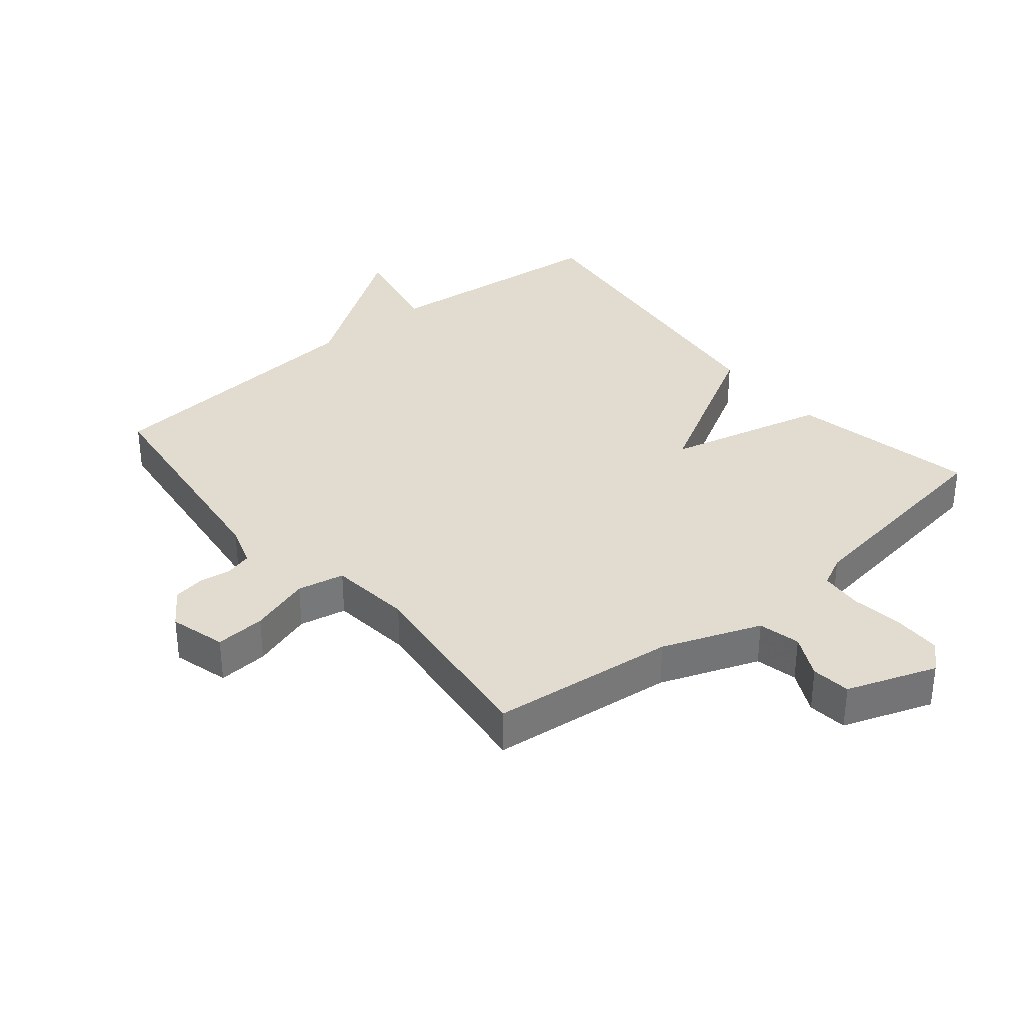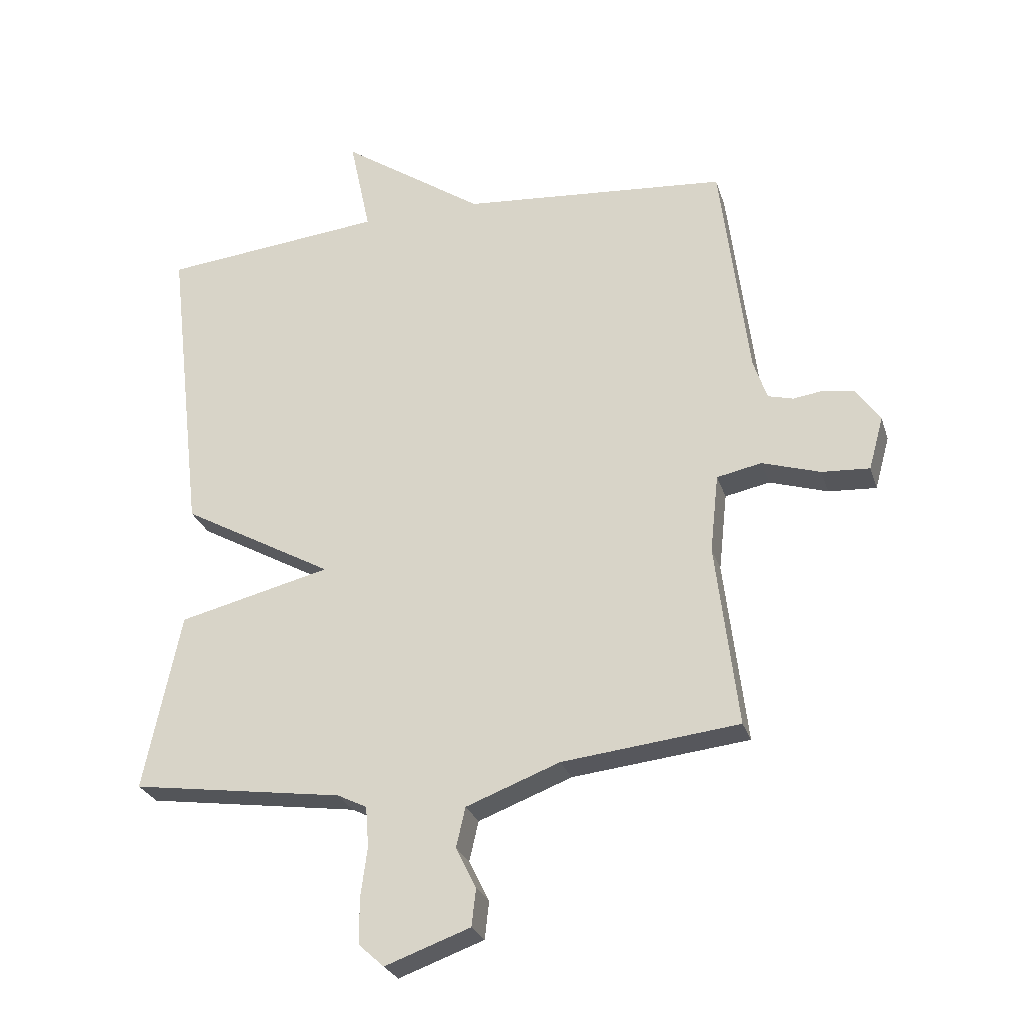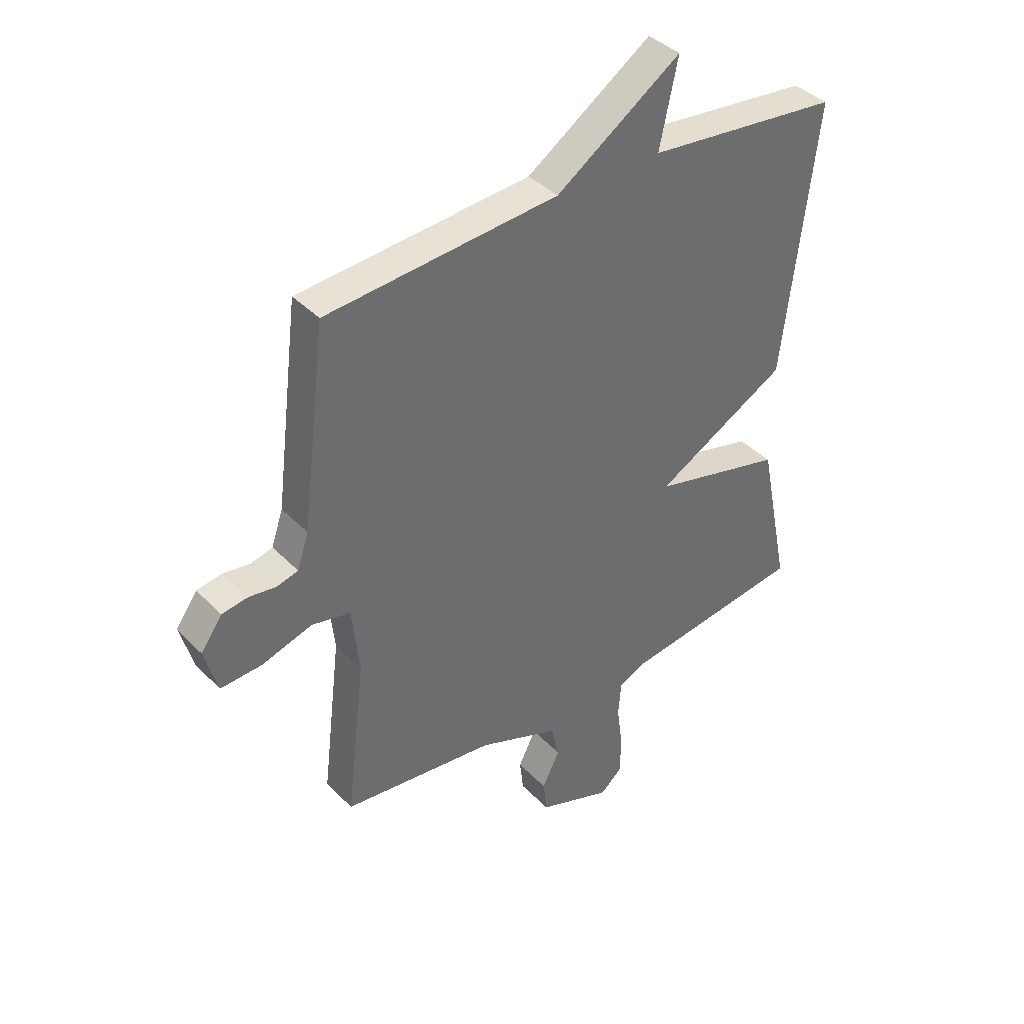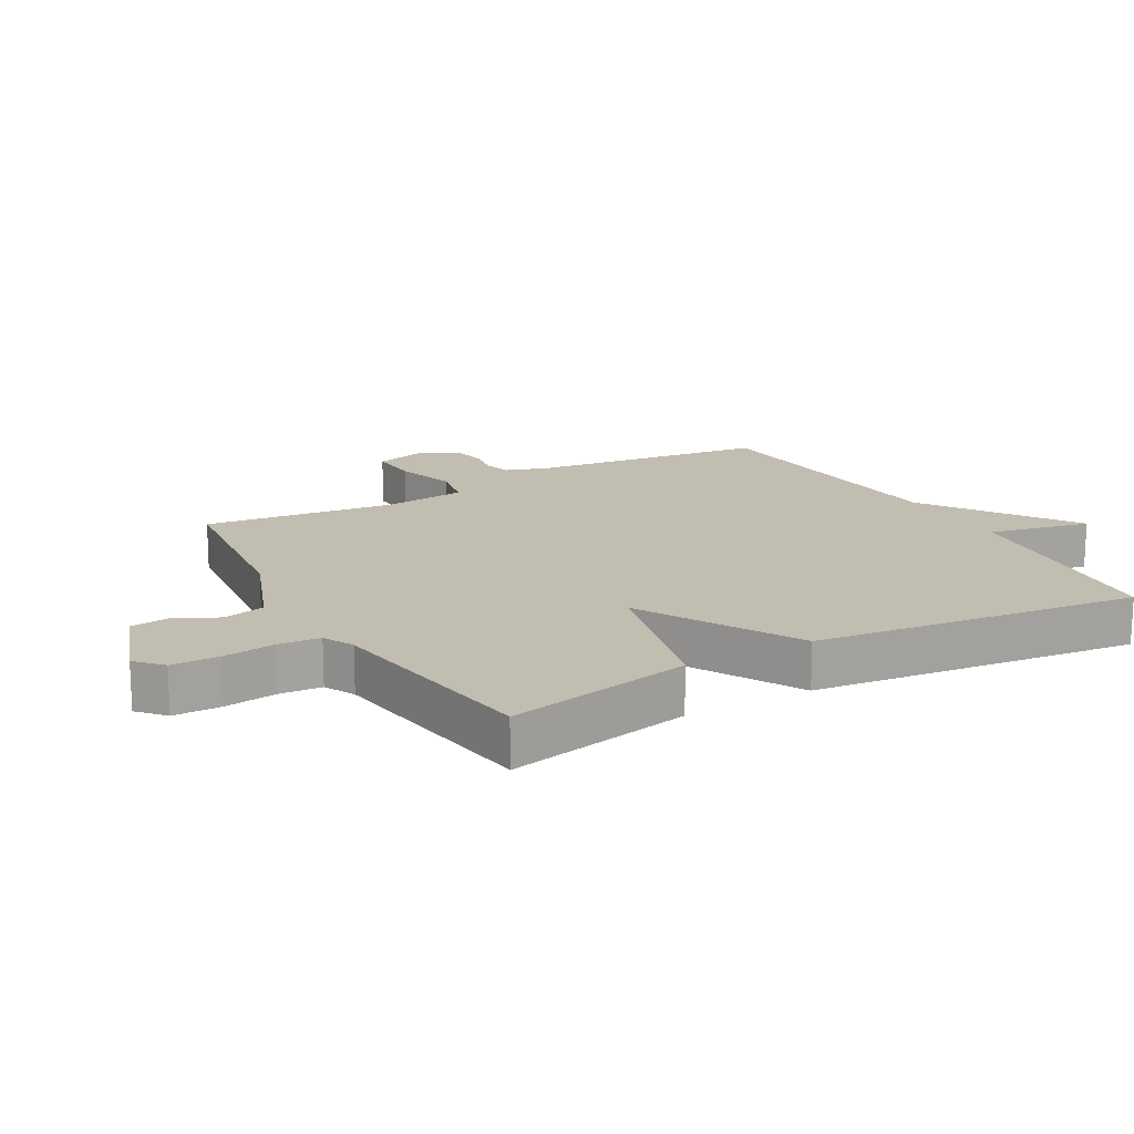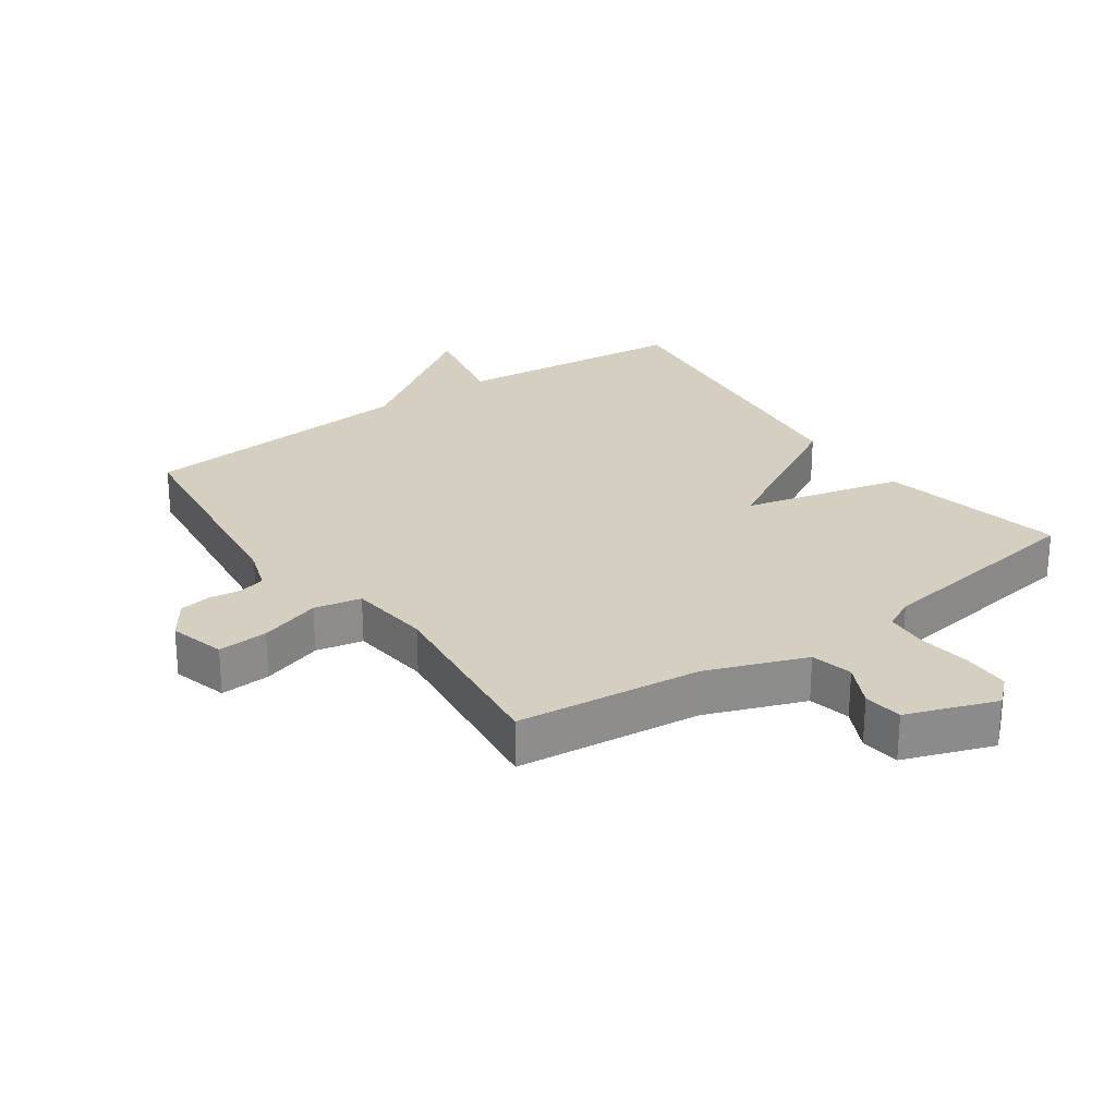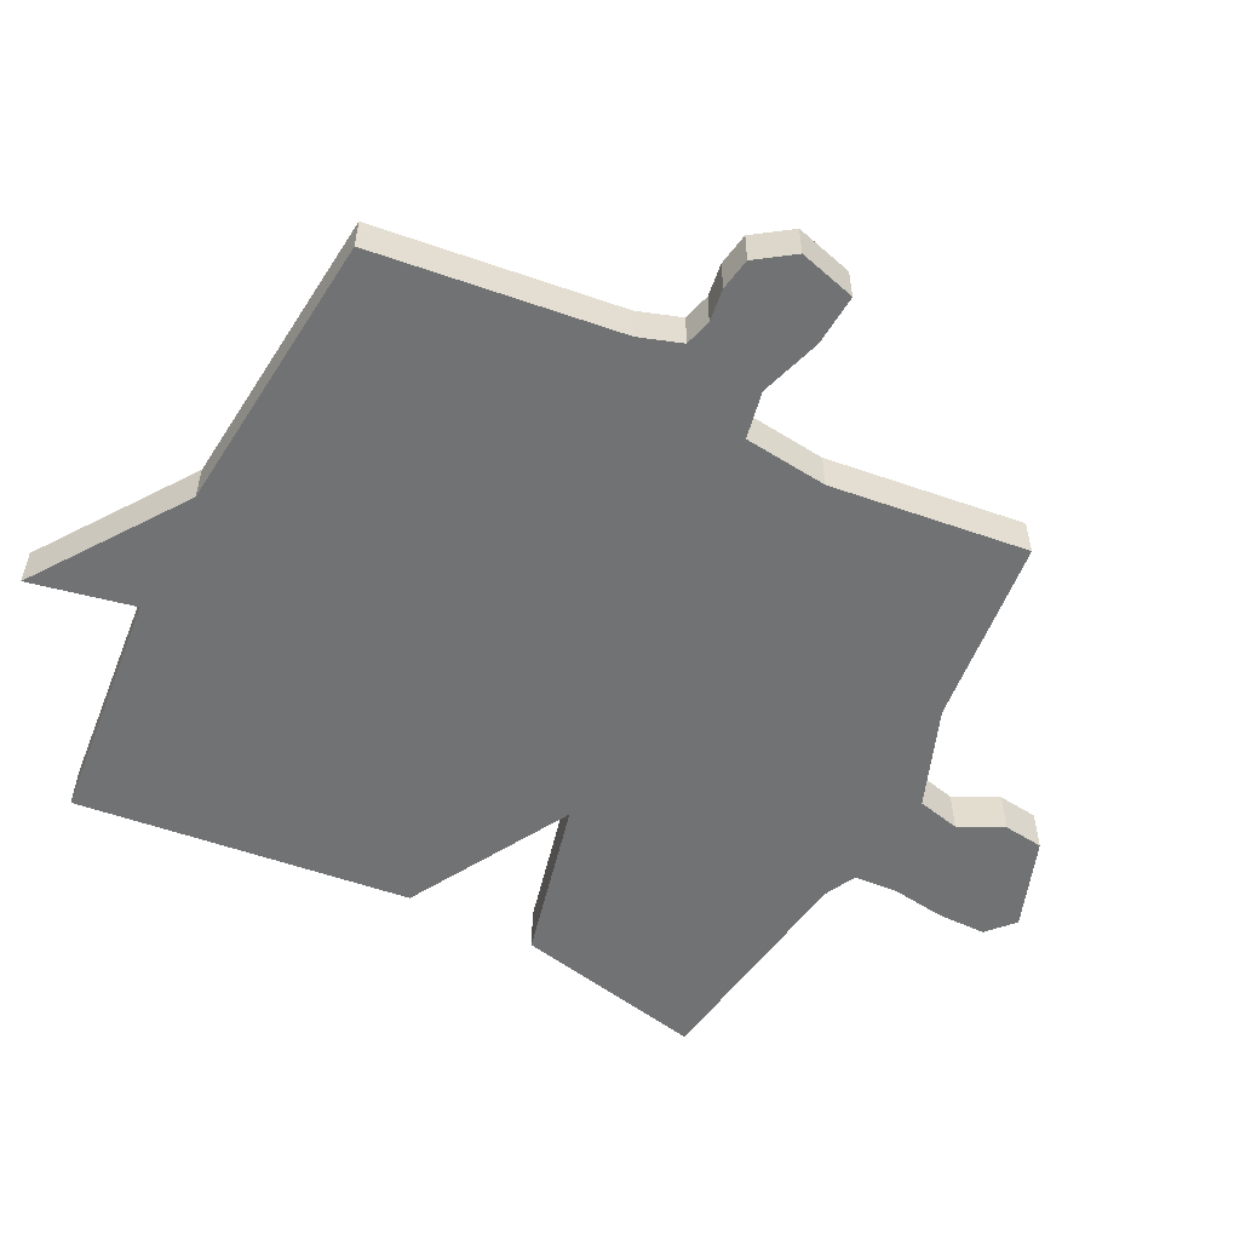
<metadata>
{"format":"obj","ext":"obj","renderer":"f3d","projection":"perspective","resolution":1024,"background":"white","views":[{"elev":34.5,"azim":140.3,"up":"+Y"},{"elev":-26.9,"azim":16.1,"up":"+Z"},{"elev":39.2,"azim":141.6,"up":"+Z"},{"elev":16.7,"azim":-119.4,"up":"+Y"},{"elev":25.9,"azim":144.7,"up":"+Y"},{"elev":-55.4,"azim":62.8,"up":"+Y"}]}
</metadata>
<code>
v -0.5 0.07 -0.5
v -0.44 0.07 -0.209
v -0.191 0.07 -0.148
v -0.44 0.07 -0.009
v -0.5 0.07 0.5
v -0.136 0.07 0.537
v -0.17 0.07 0.697
v 0.064 0.07 0.537
v 0.5 0.07 0.5
v 0.546 0.07 0.129
v 0.568 0.07 0.064
v 0.609 0.07 0.053
v 0.659 0.07 0.06
v 0.708 0.07 0.052
v 0.748 0.07 -0.005
v 0.724 0.07 -0.092
v 0.646 0.07 -0.087
v 0.551 0.07 -0.057
v 0.478 0.07 -0.072
v 0.464 0.07 -0.2
v 0.5 0.07 -0.5
v 0.212 0.07 -0.532
v 0.059 0.07 -0.59
v 0.044 0.07 -0.655
v 0.077 0.07 -0.722
v 0.07 0.07 -0.783
v -0.069 0.07 -0.833
v -0.11 0.07 -0.796
v -0.111 0.07 -0.723
v -0.1 0.07 -0.64
v -0.105 0.07 -0.574
v -0.153 0.07 -0.55
v -0.5 0 -0.5
v -0.44 0 -0.209
v -0.191 0 -0.148
v -0.44 0 -0.009
v -0.5 0 0.5
v -0.136 0 0.537
v -0.17 0 0.697
v 0.064 0 0.537
v 0.5 0 0.5
v 0.546 0 0.129
v 0.568 0 0.064
v 0.609 0 0.053
v 0.659 0 0.06
v 0.708 0 0.052
v 0.748 0 -0.005
v 0.724 0 -0.092
v 0.646 0 -0.087
v 0.551 0 -0.057
v 0.478 0 -0.072
v 0.464 0 -0.2
v 0.5 0 -0.5
v 0.212 0 -0.532
v 0.059 0 -0.59
v 0.044 0 -0.655
v 0.077 0 -0.722
v 0.07 0 -0.783
v -0.069 0 -0.833
v -0.11 0 -0.796
v -0.111 0 -0.723
v -0.1 0 -0.64
v -0.105 0 -0.574
v -0.153 0 -0.55
f 28 29 30
f 27 28 30
f 26 27 30
f 25 26 30
f 24 25 30
f 23 24 30 31
f 22 23 31 32
f 1 2 3
f 32 1 3
f 22 32 3
f 21 22 3
f 20 21 3
f 16 17 18
f 15 16 18
f 14 15 18
f 13 14 18
f 12 13 18
f 11 12 18 19
f 10 11 19
f 8 9 10 19
f 8 19 20
f 7 8 20
f 6 7 20
f 5 6 20
f 4 5 20
f 3 4 20
f 62 61 60
f 62 60 59
f 62 59 58
f 62 58 57
f 62 57 56
f 63 62 56 55
f 64 63 55 54
f 35 34 33
f 35 33 64
f 35 64 54
f 35 54 53
f 35 53 52
f 50 49 48
f 50 48 47
f 50 47 46
f 50 46 45
f 50 45 44
f 51 50 44 43
f 51 43 42
f 51 42 41 40
f 52 51 40
f 52 40 39
f 52 39 38
f 52 38 37
f 52 37 36
f 52 36 35
f 1 33 34 2
f 2 34 35 3
f 3 35 36 4
f 4 36 37 5
f 5 37 38 6
f 6 38 39 7
f 7 39 40 8
f 8 40 41 9
f 9 41 42 10
f 10 42 43 11
f 11 43 44 12
f 12 44 45 13
f 13 45 46 14
f 14 46 47 15
f 15 47 48 16
f 16 48 49 17
f 17 49 50 18
f 18 50 51 19
f 19 51 52 20
f 20 52 53 21
f 21 53 54 22
f 22 54 55 23
f 23 55 56 24
f 24 56 57 25
f 25 57 58 26
f 26 58 59 27
f 27 59 60 28
f 28 60 61 29
f 29 61 62 30
f 30 62 63 31
f 31 63 64 32
f 32 64 33 1

</code>
